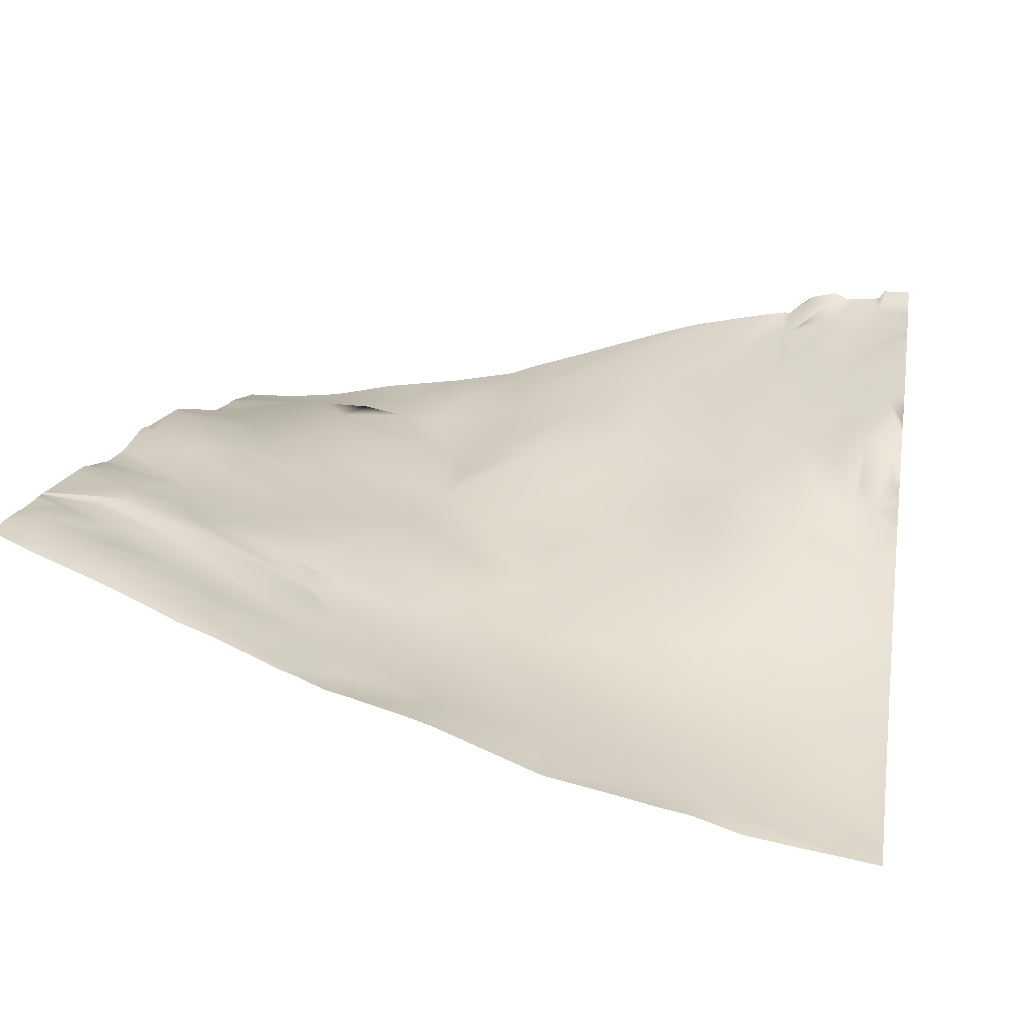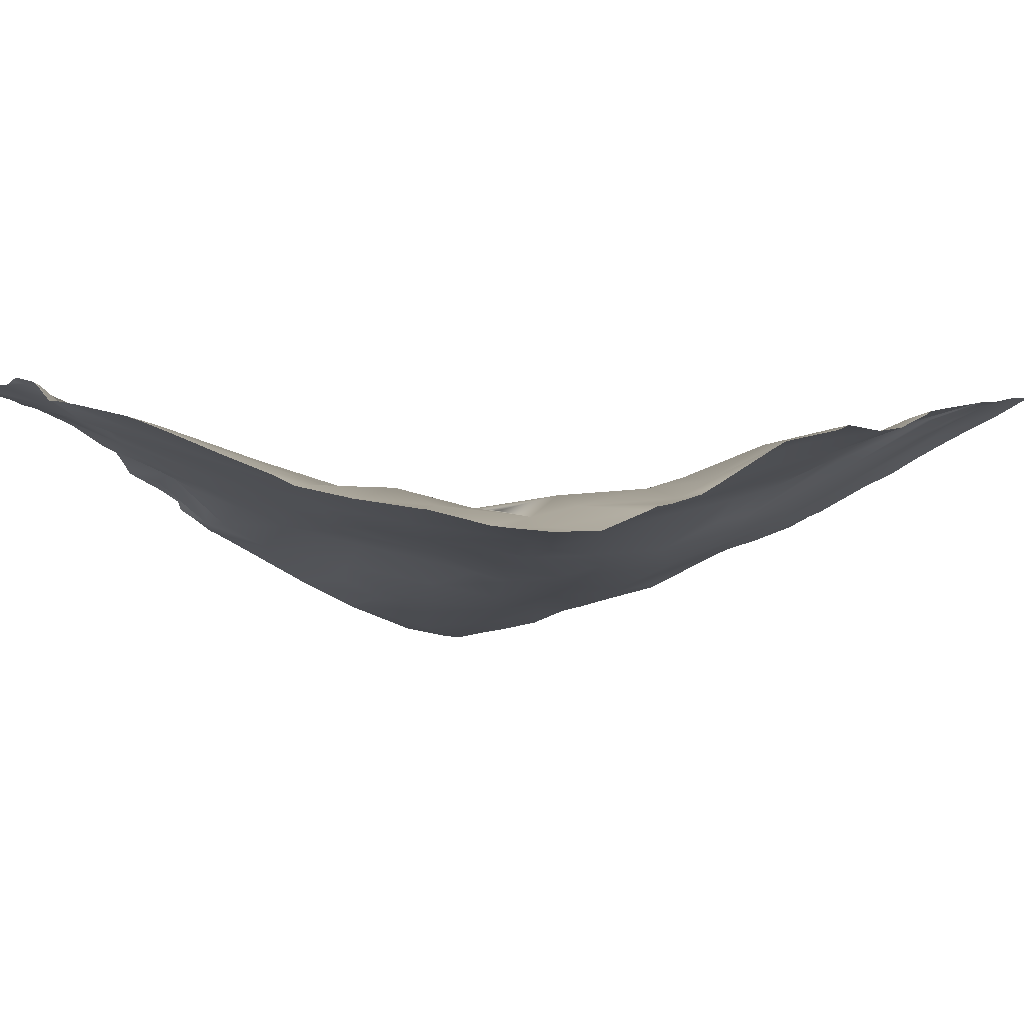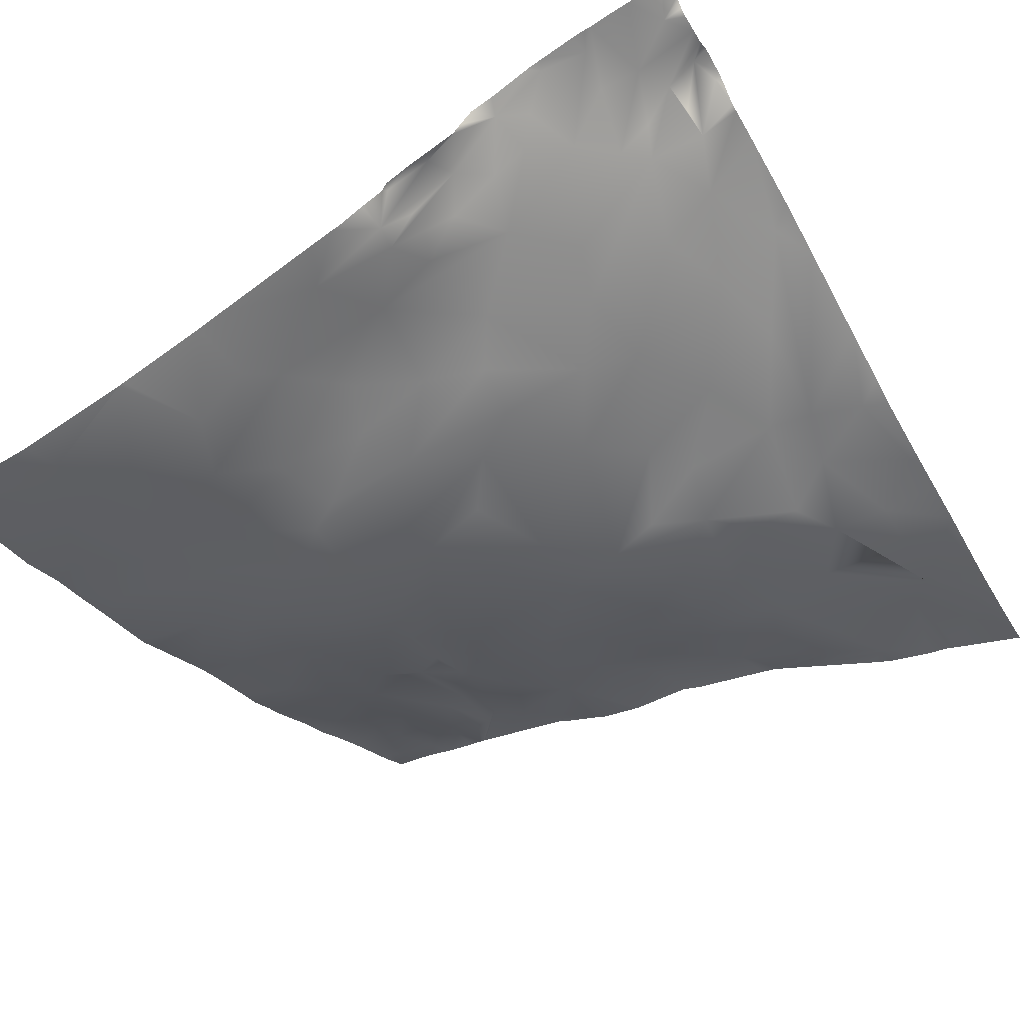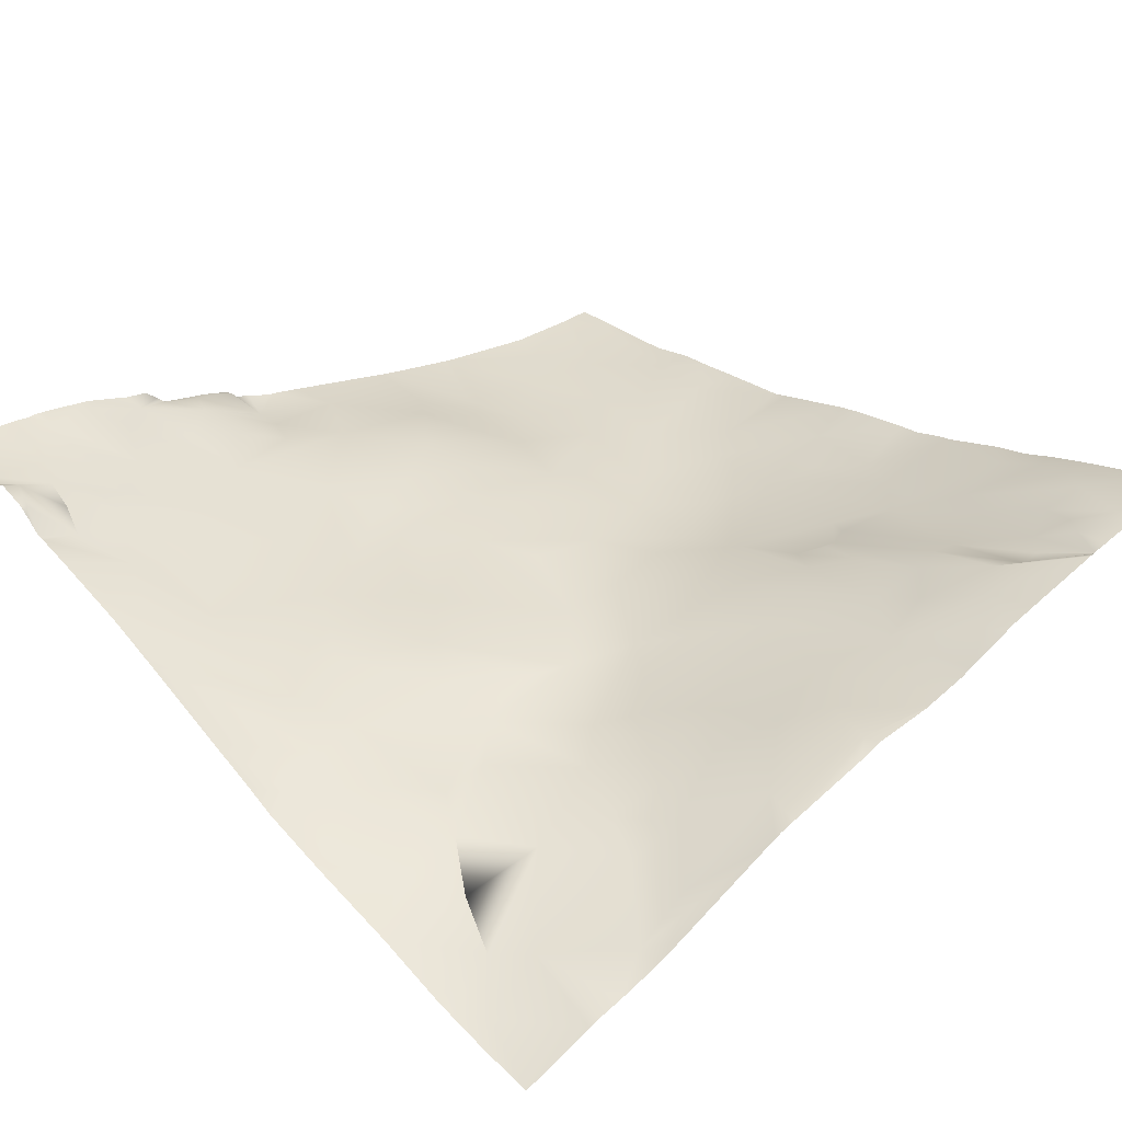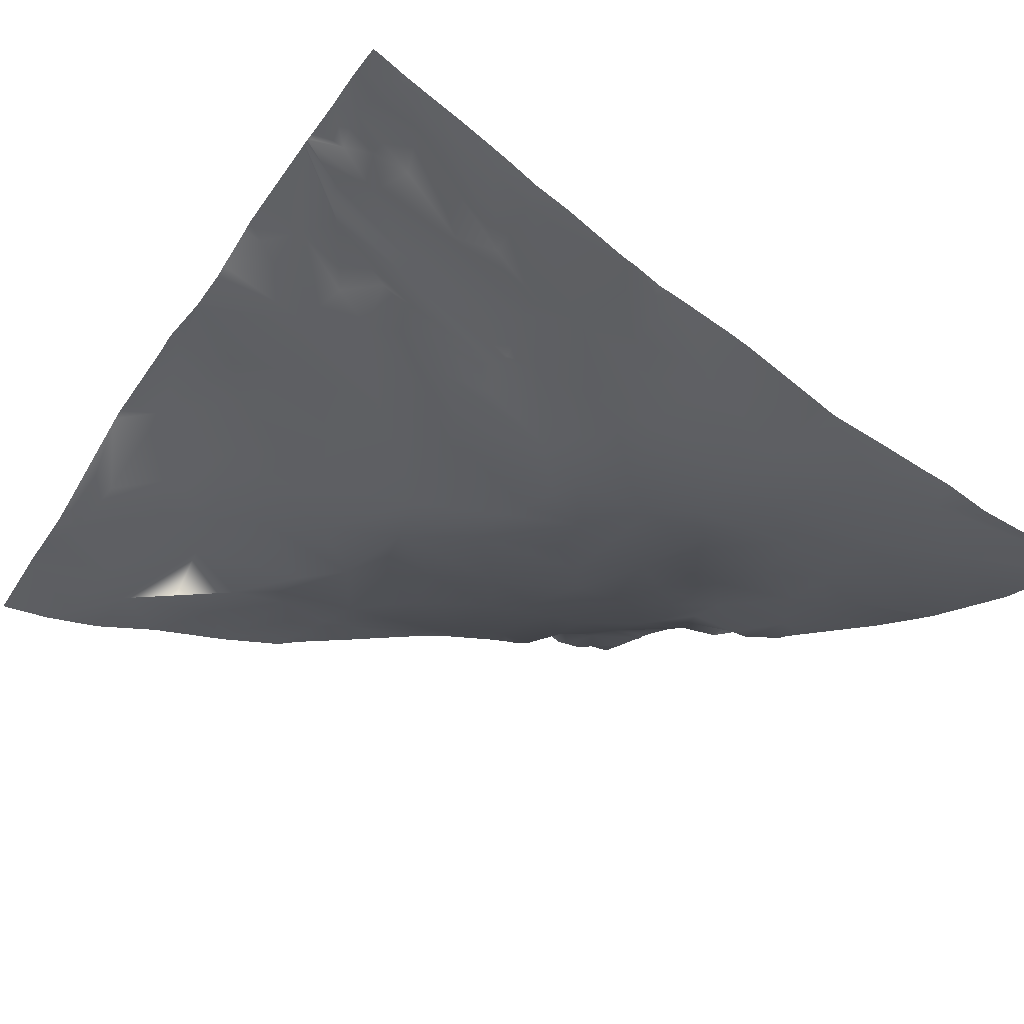
<metadata>
{"format":"obj","ext":"obj","renderer":"f3d","projection":"perspective","resolution":1024,"background":"white","views":[{"elev":24.3,"azim":-80.2,"up":"+Y"},{"elev":-3.2,"azim":127.9,"up":"+Y"},{"elev":-47.8,"azim":30.6,"up":"+Y"},{"elev":43.5,"azim":137.8,"up":"+Y"},{"elev":-31.7,"azim":-122.8,"up":"+Y"}]}
</metadata>
<code>
o lod_0_113_Cube
v 174.3 11.98 -1145
v 179.4 13.22 -1146
v 173.5 8.877 -1154
v 178.9 12.04 -1150
v 190.4 16.15 -1144
v 188.5 14.57 -1148
v 183.4 13.11 -1151
v 177.6 9.041 -1157
v 181.4 11.45 -1157
v 190 14.64 -1157
v 188.9 14.96 -1154
v 186.3 10.44 -1161
v 185.3 13.42 -1155
v 185.8 12.61 -1158
v 180.2 9.388 -1160
v 183.9 9.103 -1167
v 168.7 4.854 -1163
v 177.3 6.447 -1169
v 166.7 3.282 -1169
v 188 8.921 -1176
v 180.2 5.507 -1176
v 167.7 2.489 -1179
v 182.1 4.782 -1186
v 181.7 1.204 -1197
v 172.7 2.53 -1188
v 187.7 1.189 -1199
v 176.7 1.092 -1196
v 179.8 1.064 -1204
v 189.7 -0.723 -1208
v 188.1 -4.338 -1231
v 183.9 -1.372 -1213
v 183.8 -2.974 -1226
v 177.2 -1.36 -1213
v 180.9 -1.858 -1229
v 181.2 -2.003 -1219
v 172.7 -0.03396 -1221
v 174.2 -1.144 -1208
v 168.7 -1.51 -1207
v 164 -1.588 -1203
v 161.7 0.04703 -1216
v 167.1 0.659 -1229
v 164.4 0.103 -1223
v 173.4 -0.993 -1236
v 161.4 2.165 -1229
v 166.2 1.304 -1235
v 153.9 5.857 -1235
v 143.1 8.342 -1237
v 135.5 8.465 -1239
v 124 11.01 -1237
v 129.4 6.75 -1229
v 120 10.88 -1234
v 123.1 7.481 -1227
v 116.4 10.99 -1231
v 124.6 5.14 -1223
v 119.2 7.149 -1224
v 114.1 11.54 -1234
v 116.2 7.258 -1223
v 112.2 11.94 -1234
v 113.5 6.916 -1224
v 109.4 10.46 -1231
v 107.8 13.43 -1236
v 103 14.28 -1237
v 105.8 12.25 -1233
v 104.9 10.67 -1229
v 107.1 6.564 -1222
v 100.8 12.4 -1231
v 96.56 13.87 -1235
v 105 5.082 -1218
v 98.7 10.97 -1227
v 95.75 -8.092 -1180
v 96.32 1.769 -1208
v 98.68 6.53 -1218
v 102.2 -1.981 -1202
v 97.93 8.948 -1223
v 105.1 0.303 -1207
v 106.5 1.951 -1212
v 109.4 1.659 -1212
v 106 -3.555 -1197
v 115.6 0.69 -1210
v 110.9 -5.45 -1193
v 113.9 -0.953 -1207
v 117.6 0.617 -1210
v 101 -4.024 -1193
v 104.6 -8.713 -1181
v 108.8 -8.527 -1183
v 99.89 -10.57 -1170
v 111.8 -9.327 -1174
v 117.3 -6.414 -1191
v 119.7 -8.022 -1181
v 122.6 -3.788 -1200
v 124 -7.217 -1185
v 125 -5.517 -1194
v 130 -4.598 -1194
v 124.7 -7.497 -1176
v 133.8 -4.869 -1187
v 117 -9.667 -1169
v 138.6 -4.05 -1174
v 128.3 -6.496 -1174
v 110 -11.25 -1163
v 145.9 -2.628 -1180
v 106.3 -10.63 -1167
v 141.5 -3.753 -1186
v 98.79 -11.93 -1163
v 145.1 -3.219 -1195
v 138 -3.802 -1195
v 156.5 -1.083 -1186
v 130.6 0.252 -1207
v 151.9 -2.065 -1202
v 144.2 -2.061 -1205
v 124.2 2.235 -1212
v 121.4 -0.374 -1208
v 120 1.93 -1211
v 120.5 3.759 -1216
v 133.7 2.219 -1216
v 136.7 5.145 -1226
v 141.8 1.43 -1218
v 141.4 6.919 -1231
v 145.6 5.13 -1228
v 152.1 2.887 -1225
v 147.5 1.753 -1220
v 154.7 1.367 -1220
v 150.8 0.174 -1215
v 156 -1.818 -1211
v 157.8 -1.435 -1201
v 165.8 0.504 -1196
v 162.4 0.578 -1192
v 161.8 0.794 -1176
v 151.6 -1.538 -1176
v 155.6 1.537 -1164
v 152.3 -0.761 -1169
v 145.6 -1.757 -1167
v 162.9 4 -1157
v 136.2 -4.201 -1168
v 126.7 -7.872 -1165
v 138.7 -2.797 -1162
v 146.7 -0.405 -1156
v 133.6 -5.352 -1155
v 121.1 -10.15 -1160
v 130.8 -7.124 -1151
v 114.3 -11.64 -1154
v 142.8 -2.706 -1148
v 124.2 -9.747 -1153
v 120 -10.78 -1144
v 104.3 -13.27 -1155
v 108.5 -13.68 -1148
v 96.36 -14.4 -1149
v 167.9 8.898 -1146
v 171.1 9.575 -1148
v 168.8 7.9 -1151
v 164.7 6.208 -1151
v 158.8 3.802 -1152
v 163.5 6.333 -1144
v 160.9 6.308 -1148
v 154 1.803 -1154
v 152 -0.119 -1150
v 155.3 2.84 -1149
v 152.3 -0.01097 -1147
v 159.5 5.297 -1145
v 154.5 3.047 -1145
v 190.6 -0.7806 -1208
v 190.6 -0.6001 -1207
v 190.6 -1.487 -1213
v 190.6 16.26 -1144
v 190.6 16.26 -1144
v 190.4 16.16 -1144
v 190.6 16.37 -1144
v 190.6 16.36 -1147
v 190.6 15.43 -1148
v 190.6 16.35 -1147
v 190.6 15.11 -1149
v 190.6 14.96 -1157
v 190.6 15.04 -1157
v 190.6 14.62 -1157
v 190.6 14.07 -1158
v 190.6 9.889 -1173
v 190.6 11.77 -1165
v 190.6 9.016 -1176
v 186 14.81 -1144
v 183.1 14.31 -1144
v 189.9 15.64 -1144
v 190.6 15.05 -1151
v 190.6 14.96 -1152
v 190.6 15.3 -1153
v 190.6 15.72 -1154
v 190.6 12.49 -1160
v 190.6 12.47 -1161
v 178.9 13.46 -1144
v 174.8 12.32 -1144
v 180.5 13.82 -1144
v 181.2 13.81 -1144
v 173.4 11.91 -1144
v 173.1 11.75 -1144
v 163.7 6.467 -1144
v 163.4 6.282 -1144
v 168.5 9.736 -1144
v 165.9 8.923 -1144
v 164.5 7.418 -1144
v 163.1 6.146 -1144
v 157.8 4.315 -1144
v 154.9 3.001 -1144
v 154.4 1.93 -1144
v 147.9 -0.9871 -1144
v 144.7 -2.122 -1144
v 151.8 0.7598 -1144
v 148.9 -0.7141 -1144
v 132.9 -6.456 -1144
v 131 -7.15 -1144
v 120.1 -10.75 -1144
v 120 -10.78 -1144
v 120.6 -10.6 -1144
v 130.5 -7.366 -1144
v 119.9 -10.81 -1144
v 107.3 -14 -1144
v 98.06 -15.16 -1144
v 99.1 -15.06 -1144
v 97.59 -15.18 -1144
v 95.86 -15.32 -1144
v 95.31 -15.35 -1144
v 95.31 -15.33 -1144
v 95.31 -14.55 -1149
v 95.31 -13.11 -1159
v 95.31 -14.23 -1151
v 95.31 -10.67 -1167
v 95.31 -9.556 -1173
v 95.31 -11.35 -1164
v 190.6 7.859 -1180
v 190.6 4.544 -1189
v 190.6 4.199 -1190
v 190.6 2.162 -1196
v 190.6 0.8746 -1200
v 95.31 -8.101 -1180
v 95.31 -3.337 -1191
v 95.31 -7.192 -1182
v 95.31 -2.525 -1194
v 95.31 0.1047 -1203
v 95.31 -0.6022 -1201
v 190.6 -2.081 -1216
v 95.31 1.485 -1207
v 95.31 5.288 -1215
v 95.31 2.053 -1208
v 95.31 6.724 -1219
v 190.6 -2.258 -1218
v 190.6 -4.103 -1226
v 190.6 -4.389 -1228
v 190.6 -4.911 -1233
v 130.1 9.299 -1239
v 128.9 9.775 -1239
v 134.7 8.61 -1239
v 95.31 11.25 -1229
v 95.31 9.821 -1225
v 95.31 8.502 -1223
v 95.31 13.66 -1235
v 182.4 -2.685 -1239
v 181.3 -2.299 -1239
v 190.6 -5.032 -1239
v 190.6 -5.031 -1239
v 178.5 -1.866 -1239
v 173.2 -0.7064 -1239
v 170.6 0.2934 -1239
v 158.4 5.145 -1239
v 157.6 5.456 -1239
v 156.8 5.766 -1239
v 155 6.116 -1239
v 145.3 7.869 -1239
v 142.8 8.608 -1239
v 123.9 11.32 -1239
v 135.6 8.483 -1239
v 135.5 8.494 -1239
v 135.4 8.502 -1239
v 135.5 8.495 -1239
v 110.3 13.84 -1239
v 109.8 13.93 -1239
v 122.8 11.8 -1239
v 119.3 12.41 -1239
v 109.6 13.93 -1239
v 109.4 13.91 -1239
v 109.3 14.02 -1239
v 109.8 13.9 -1239
v 107.7 14.14 -1239
v 103.7 14.63 -1239
v 99.02 15.48 -1239
v 95.31 15.75 -1239
v 95.31 15.39 -1238
v 102.3 14.95 -1239
v 95.31 -7.915 -1180
v 95.31 14.14 -1236
f 2 3 1
f 2 4 3
f 6 181 7
f 4 7 8
f 4 8 3
f 7 9 8
f 11 10 12
f 10 185 12
f 11 182 183
f 13 9 7
f 13 11 14
f 11 12 14
f 14 12 13
f 13 15 9
f 13 12 15
f 9 15 8
f 12 16 15
f 8 15 17
f 8 17 3
f 15 16 18
f 17 15 19
f 15 18 19
f 16 21 18
f 16 20 21
f 18 22 19
f 18 21 22
f 20 23 21
f 24 23 20
f 23 25 21
f 21 25 22
f 23 27 25
f 23 24 27
f 26 28 24
f 24 28 27
f 26 29 28
f 162 31 29
f 29 31 28
f 31 242 32
f 28 31 33
f 32 33 31
f 32 30 34
f 253 34 30
f 32 35 33
f 35 32 36
f 33 35 36
f 32 34 36
f 28 33 37
f 28 37 27
f 37 33 38
f 33 36 38
f 27 37 39
f 39 37 38
f 36 40 38
f 38 40 39
f 36 34 41
f 36 42 40
f 42 36 41
f 34 43 41
f 41 44 42
f 43 257 258
f 41 43 45
f 45 44 41
f 44 45 46
f 43 258 259
f 260 45 43
f 43 259 260
f 261 46 45
f 46 263 47
f 47 264 265
f 47 267 48
f 48 268 270
f 48 270 269
f 49 266 273
f 48 269 248
f 50 247 49
f 248 50 48
f 273 51 49
f 50 49 51
f 51 274 271
f 50 51 52
f 52 51 53
f 271 53 51
f 54 50 52
f 52 53 55
f 54 52 55
f 272 56 53
f 55 53 57
f 57 53 56
f 278 58 56
f 57 56 59
f 59 56 58
f 58 276 60
f 59 58 60
f 276 61 60
f 61 280 62
f 60 61 63
f 61 62 63
f 64 60 63
f 63 62 64
f 65 60 64
f 59 60 65
f 64 62 66
f 65 64 66
f 62 284 281
f 66 62 67
f 281 282 283
f 68 65 66
f 66 67 69
f 68 66 69
f 67 283 286
f 67 249 69
f 69 249 250
f 70 233 285
f 71 240 238
f 70 285 231
f 71 239 240
f 71 235 73
f 74 241 72
f 74 250 251
f 68 69 74
f 68 74 72
f 71 75 72
f 73 75 71
f 76 68 72
f 75 76 72
f 77 68 76
f 77 76 75
f 77 65 68
f 59 65 77
f 78 75 73
f 79 59 77
f 79 57 59
f 80 77 75
f 80 75 78
f 81 79 77
f 80 81 77
f 82 57 79
f 82 79 81
f 82 55 57
f 78 73 83
f 73 236 83
f 80 78 83
f 83 236 234
f 83 232 84
f 84 233 70
f 85 80 83
f 85 83 84
f 86 84 70
f 70 224 86
f 87 85 84
f 87 84 86
f 85 88 80
f 87 89 85
f 89 88 85
f 88 90 80
f 90 81 80
f 90 82 81
f 89 91 88
f 92 90 88
f 91 92 88
f 93 90 92
f 94 91 89
f 95 93 92
f 91 95 92
f 94 89 96
f 96 89 87
f 97 91 94
f 98 94 96
f 98 97 94
f 96 87 99
f 97 100 91
f 91 100 95
f 99 87 101
f 101 87 86
f 100 102 95
f 101 86 103
f 102 104 95
f 100 104 102
f 104 105 95
f 95 105 93
f 106 104 100
f 105 107 93
f 93 107 90
f 104 108 105
f 106 108 104
f 105 109 107
f 108 109 105
f 107 110 90
f 90 110 111
f 111 82 90
f 107 54 110
f 111 112 82
f 111 110 113
f 111 113 112
f 112 113 82
f 110 54 113
f 113 55 82
f 113 54 55
f 114 54 107
f 109 114 107
f 114 50 54
f 115 50 114
f 115 48 50
f 109 116 114
f 116 115 114
f 117 48 115
f 117 47 48
f 46 47 117
f 118 117 115
f 118 46 117
f 116 118 115
f 119 46 118
f 119 44 46
f 42 44 119
f 116 120 118
f 120 119 118
f 42 119 121
f 121 119 120
f 40 42 121
f 122 120 116
f 122 121 120
f 122 116 109
f 123 40 121
f 123 121 122
f 123 122 109
f 39 40 123
f 108 123 109
f 39 123 108
f 124 39 108
f 125 39 124
f 27 39 125
f 25 27 125
f 126 124 108
f 125 124 126
f 25 125 126
f 126 108 106
f 25 126 22
f 22 126 106
f 22 106 127
f 22 127 19
f 127 106 128
f 106 100 128
f 128 100 97
f 19 127 129
f 17 19 129
f 130 127 128
f 129 127 130
f 130 128 97
f 129 130 131
f 130 97 131
f 132 17 129
f 131 97 133
f 133 97 98
f 3 17 132
f 133 98 134
f 134 98 96
f 131 133 135
f 135 133 134
f 129 131 136
f 136 131 135
f 132 129 136
f 135 134 137
f 137 136 135
f 134 96 138
f 137 134 138
f 138 96 99
f 139 137 138
f 140 138 99
f 139 141 137
f 141 136 137
f 142 139 138
f 142 138 140
f 139 206 141
f 143 142 140
f 140 99 144
f 99 101 144
f 144 101 103
f 145 140 144
f 143 140 145
f 144 103 146
f 144 215 145
f 146 222 220
f 103 222 146
f 103 225 221
f 223 103 86
f 147 192 1
f 1 148 147
f 1 3 148
f 148 3 149
f 148 149 147
f 3 132 149
f 147 149 150
f 149 132 150
f 150 132 151
f 147 150 153
f 152 147 153
f 150 151 153
f 151 132 154
f 154 132 136
f 151 154 155
f 155 154 136
f 153 151 155
f 155 136 141
f 153 155 156
f 157 156 155
f 157 153 156
f 157 155 141
f 152 153 158
f 153 157 158
f 158 198 152
f 158 157 159
f 159 201 200
f 141 206 203
f 163 166 5
f 178 7 179
f 161 160 29
f 247 266 49
f 205 204 157
f 160 162 29
f 215 213 145
f 255 253 30
f 214 146 216
f 226 20 177
f 183 184 11
f 228 229 26
f 161 26 230
f 203 202 141
f 176 16 186
f 167 169 6
f 193 197 152
f 198 194 152
f 286 252 67
f 190 2 189
f 242 243 32
f 257 34 254
f 219 218 217
f 277 279 61
f 171 173 10
f 172 171 10
f 181 13 7
f 197 147 152
f 204 201 157
f 228 24 227
f 226 227 24
f 212 145 213
f 188 2 1
f 241 239 72
f 208 210 143
f 175 177 20
f 169 168 6
f 168 170 6
f 245 255 30
f 244 245 30
f 176 175 20
f 180 5 6
f 267 268 48
f 209 208 143
f 165 163 5
f 172 11 184
f 263 264 47
f 173 174 10
f 280 284 62
f 199 159 200
f 167 5 166
f 229 230 26
f 194 193 152
f 192 191 1
f 210 142 143
f 202 157 141
f 212 209 143
f 244 32 243
f 178 180 6
f 196 195 147
f 211 139 142
f 190 7 4
f 186 12 185
f 191 188 1
f 187 189 2
f 216 146 220
f 224 223 86
f 6 170 181
f 10 174 185
f 11 13 182
f 162 237 31
f 31 237 242
f 253 254 34
f 260 261 45
f 261 262 46
f 46 262 263
f 47 265 267
f 50 246 247
f 248 246 50
f 273 274 51
f 271 272 53
f 272 278 56
f 278 275 58
f 58 275 276
f 276 277 61
f 61 279 280
f 283 67 281
f 67 62 281
f 67 252 249
f 71 72 239
f 71 238 235
f 74 251 241
f 74 69 250
f 73 235 236
f 83 234 232
f 84 232 233
f 70 231 224
f 139 207 206
f 144 214 215
f 103 221 222
f 223 225 103
f 147 195 192
f 158 199 198
f 159 157 201
f 178 6 7
f 255 256 253
f 214 144 146
f 226 24 20
f 161 29 26
f 176 20 16
f 190 4 2
f 257 43 34
f 181 182 13
f 197 196 147
f 228 26 24
f 212 143 145
f 188 187 2
f 180 165 5
f 165 164 163
f 172 10 11
f 199 158 159
f 167 6 5
f 210 211 142
f 202 205 157
f 244 30 32
f 211 207 139
f 190 179 7
f 186 16 12
f 219 217 220
f 217 216 220

</code>
